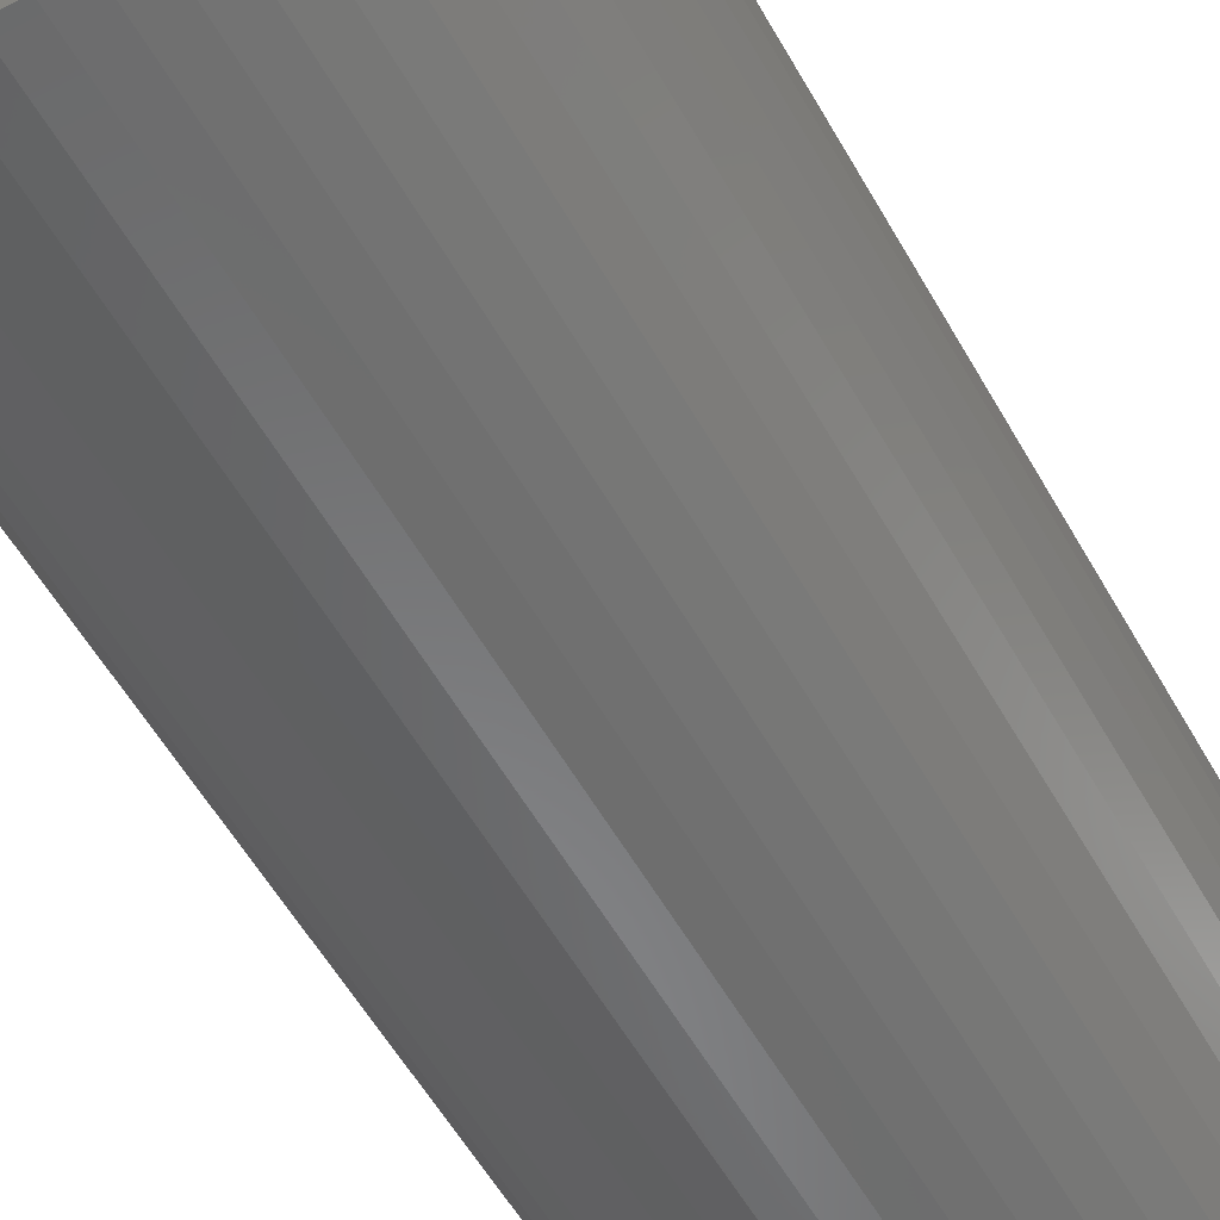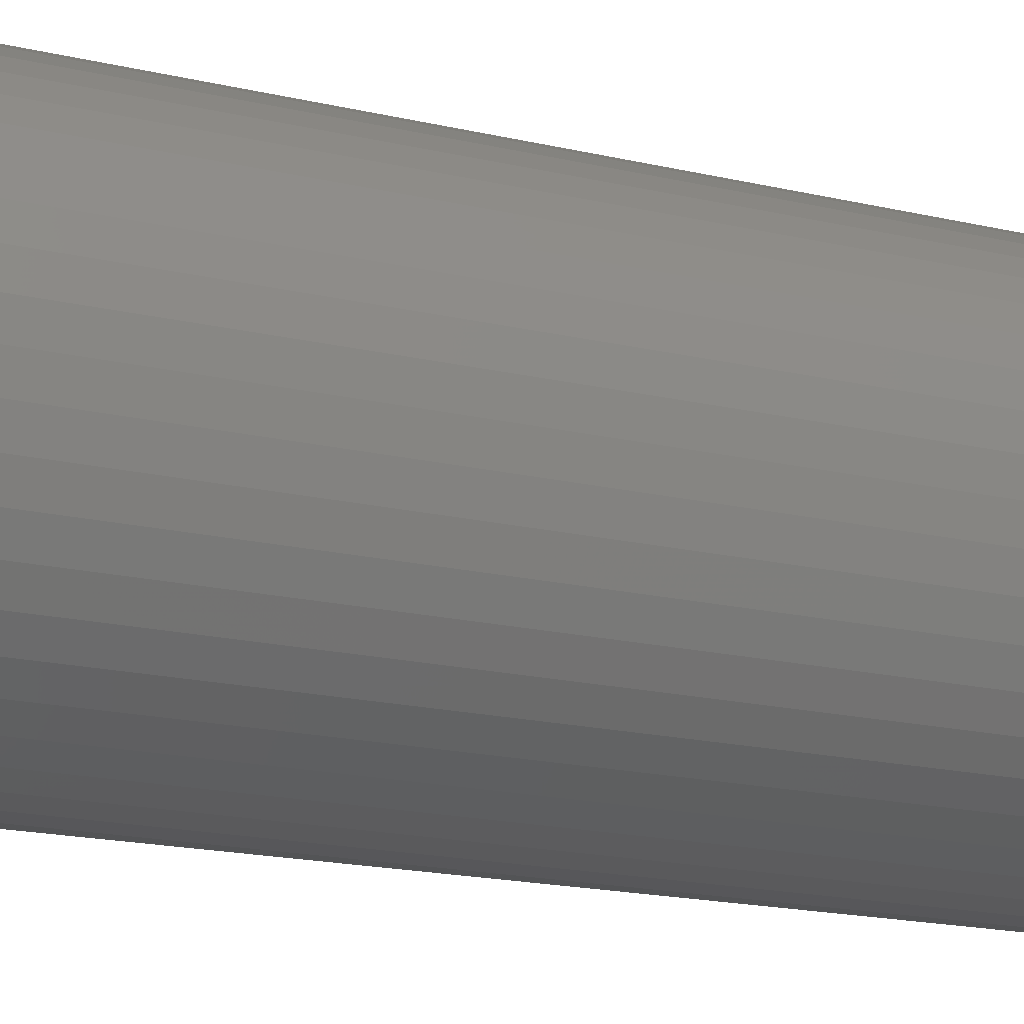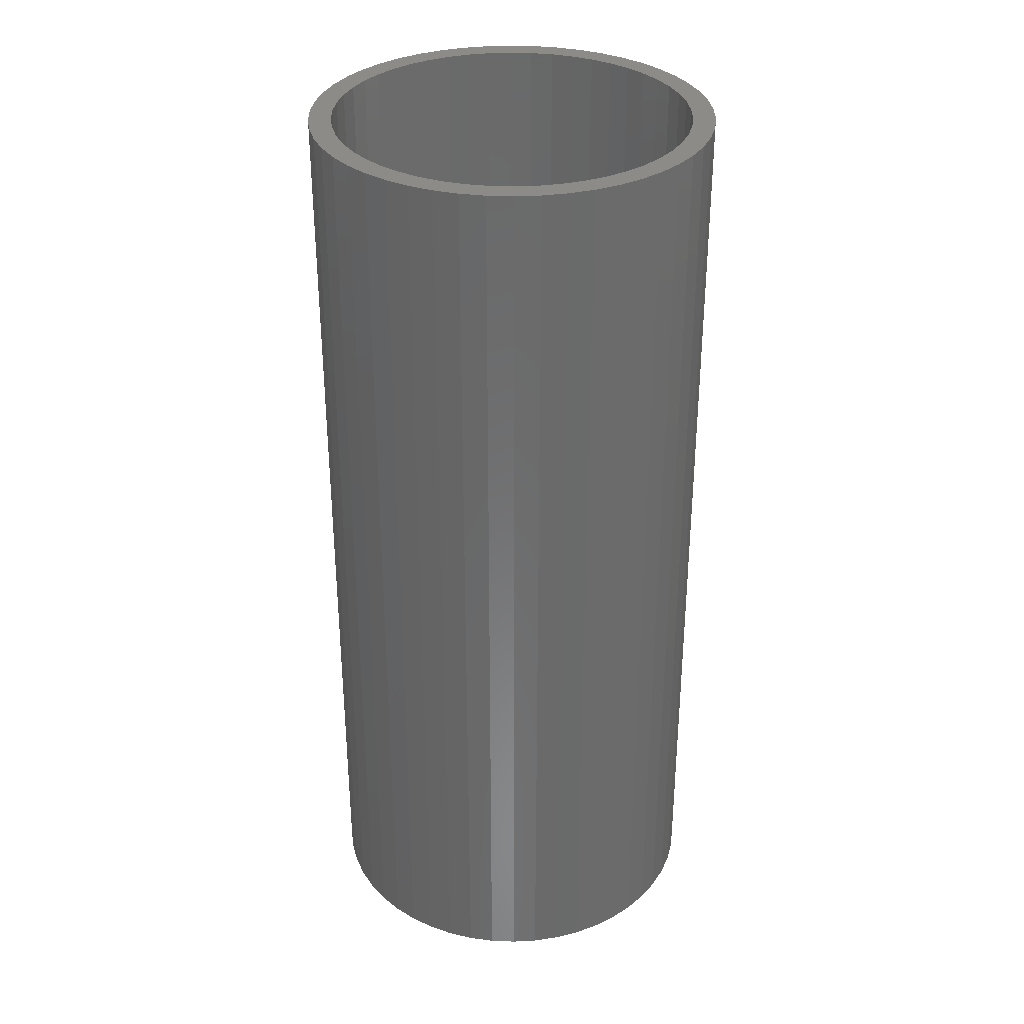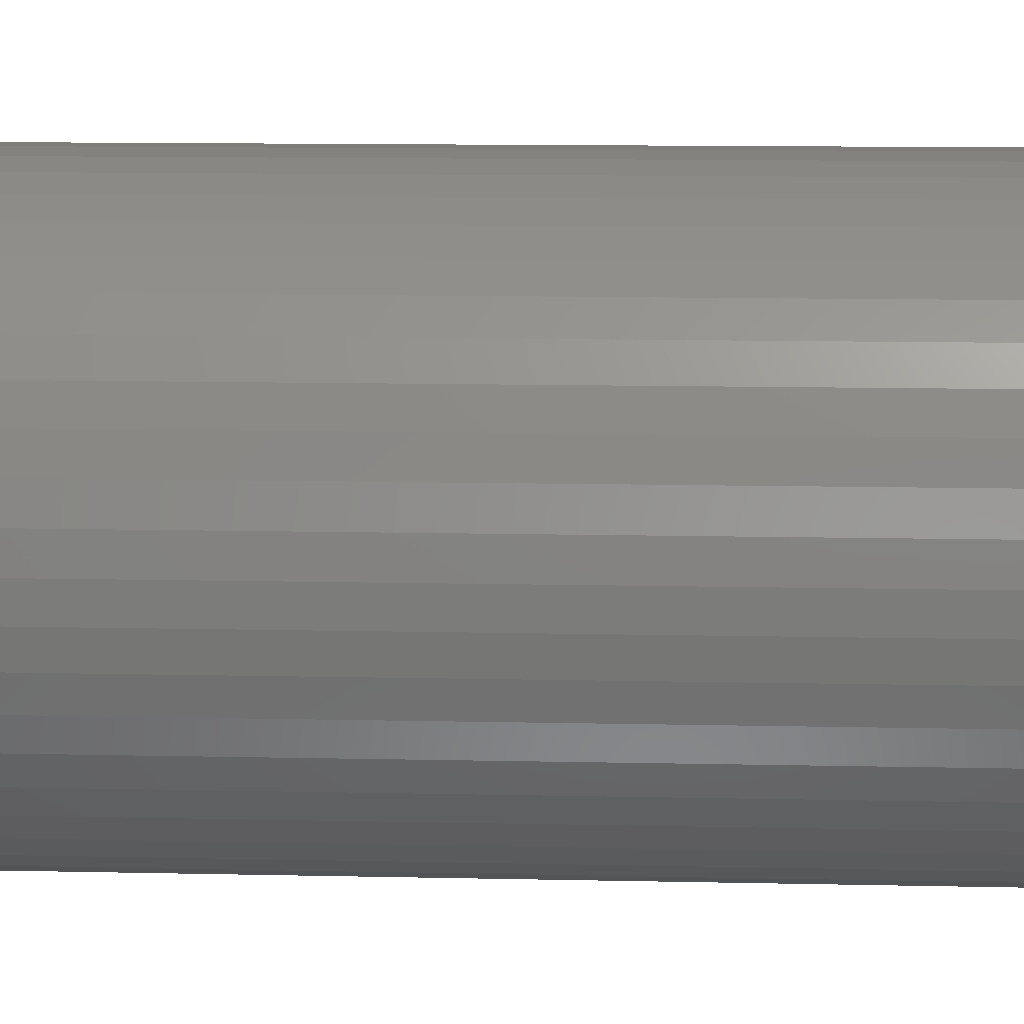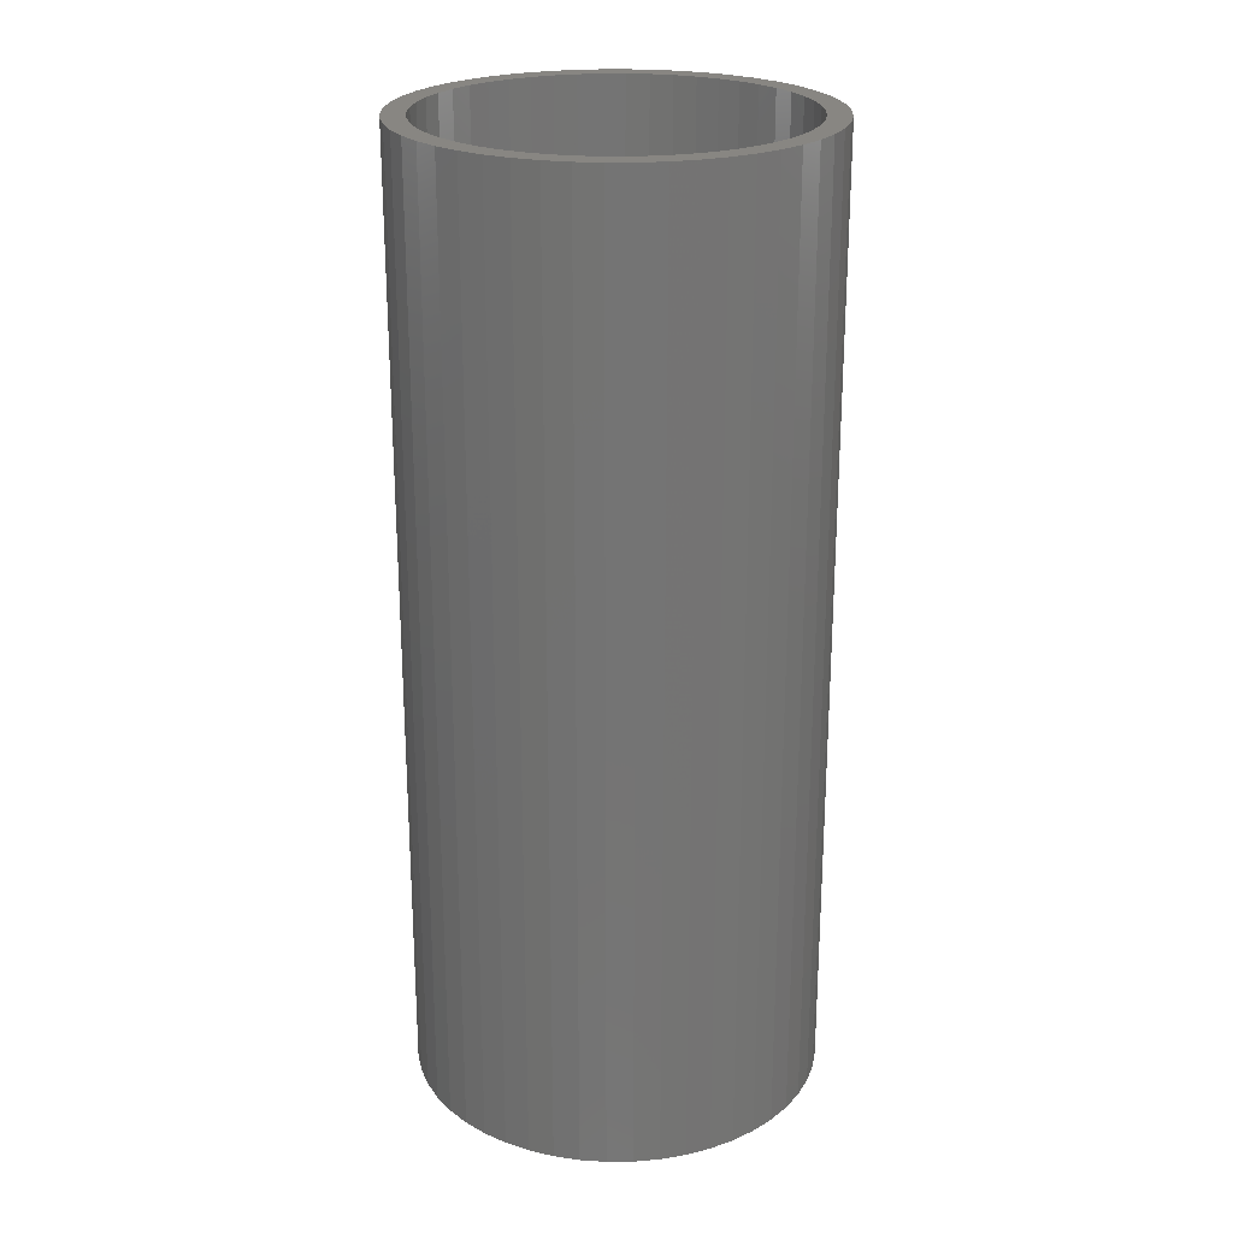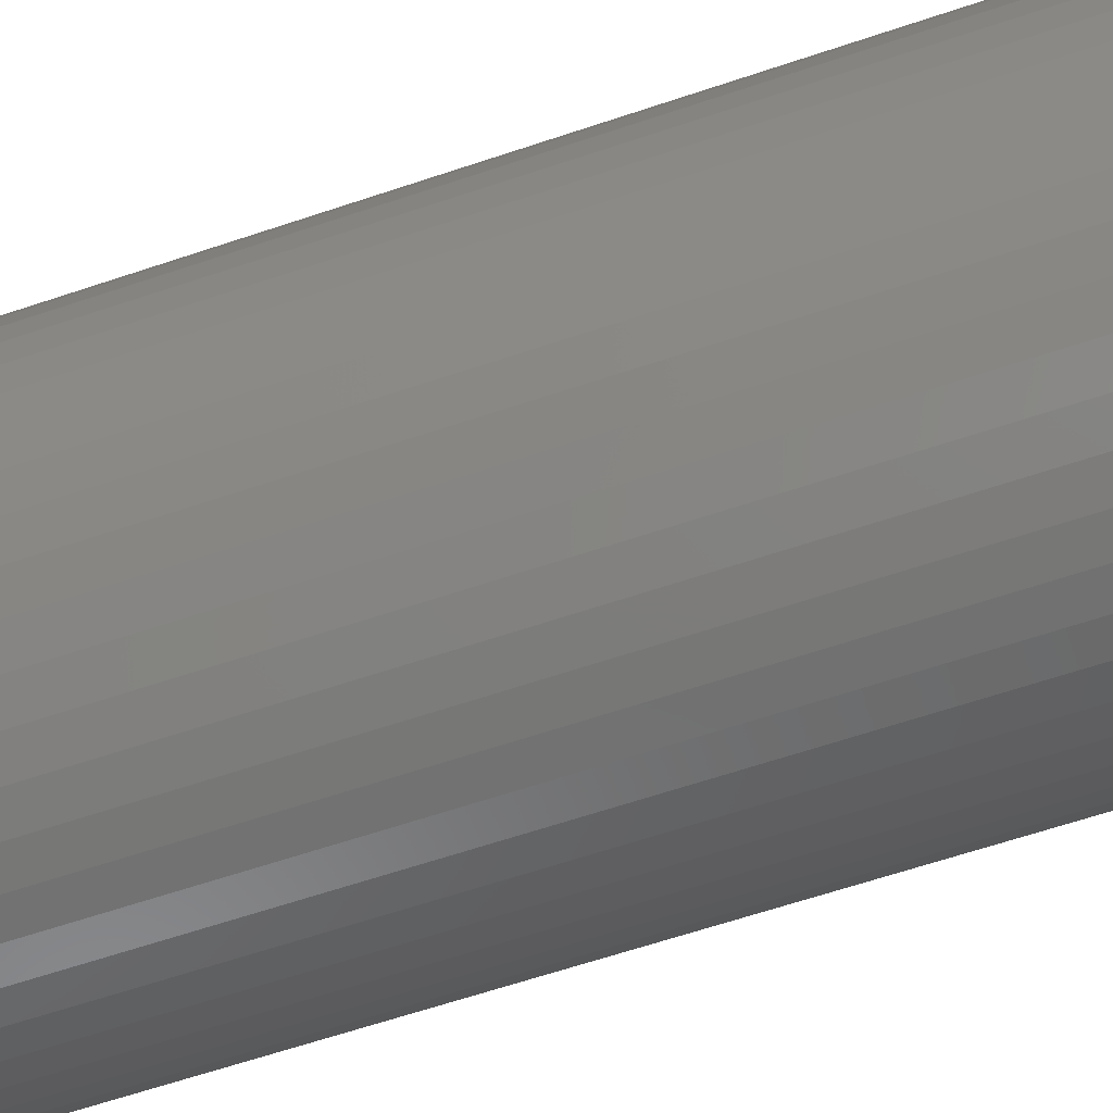
<metadata>
{"format":"stl","ext":"stl","renderer":"f3d","projection":"perspective","resolution":1024,"background":"white","views":[{"elev":-55.7,"azim":-151.0,"up":"+Y"},{"elev":-18.1,"azim":65.3,"up":"+Y"},{"elev":33.0,"azim":96.7,"up":"+Z"},{"elev":10.3,"azim":93.5,"up":"+Y"},{"elev":23.6,"azim":128.7,"up":"+Z"},{"elev":-62.9,"azim":108.9,"up":"+Y"}]}
</metadata>
<code>
# stl→obj: 200 verts, 400 faces
v 9 0 21
v 8.929 1.128 -21
v 8.929 1.128 21
v 9 0 -21
v -9 0 -21
v -8.929 1.128 21
v -8.929 1.128 -21
v -9 0 21
v 0.5651 8.982 -21
v -0.5651 8.982 21
v 0.5651 8.982 21
v -0.5651 8.982 -21
v -0.5651 -8.982 -21
v 0.5651 -8.982 21
v -0.5651 -8.982 21
v 0.5651 -8.982 -21
v 6.561 6.161 -21
v 5.737 6.935 21
v 6.561 6.161 21
v 5.737 6.935 -21
v -5.737 6.935 -21
v -6.561 6.161 21
v -5.737 6.935 21
v -6.561 6.161 -21
v -2.781 8.56 -21
v -3.832 8.143 21
v -2.781 8.56 21
v -3.832 8.143 -21
v 8.368 -3.313 21
v 8.717 -2.238 -21
v 8.717 -2.238 21
v 8.368 -3.313 -21
v 8.368 3.313 21
v 7.887 4.336 -21
v 7.887 4.336 21
v 8.368 3.313 -21
v 8.717 2.238 -21
v 8.717 2.238 21
v 7.281 5.29 -21
v 7.281 5.29 21
v 3.832 8.143 -21
v 2.781 8.56 21
v 3.832 8.143 21
v 2.781 8.56 -21
v 1.686 8.841 21
v 1.686 8.841 -21
v 4.822 7.599 -21
v 4.822 7.599 21
v -8.368 3.313 -21
v -7.887 4.336 21
v -7.887 4.336 -21
v -8.368 3.313 21
v -8.717 2.238 -21
v -8.717 2.238 21
v -1.686 8.841 -21
v -1.686 8.841 21
v 1.686 -8.841 21
v 1.686 -8.841 -21
v -7.281 5.29 21
v -7.281 5.29 -21
v 8 0 21
v 7.937 1.003 21
v 8.929 -1.128 21
v 7.749 1.99 21
v 7.937 -1.003 21
v 7.438 2.945 21
v 7.01 3.854 21
v 6.472 4.702 21
v 5.832 5.476 21
v 5.099 6.164 21
v 4.287 6.755 21
v 3.406 7.239 21
v 2.472 7.608 21
v 1.499 7.858 21
v 0.5023 7.984 21
v -0.5023 7.984 21
v -1.499 7.858 21
v -2.472 7.608 21
v -3.406 7.239 21
v -4.287 6.755 21
v -4.822 7.599 21
v -5.099 6.164 21
v -5.832 5.476 21
v -6.472 4.702 21
v -7.01 3.854 21
v -7.438 2.945 21
v -7.749 1.99 21
v -7.937 1.003 21
v 7.749 -1.99 21
v 7.438 -2.945 21
v 7.887 -4.336 21
v 7.01 -3.854 21
v 7.281 -5.29 21
v 6.472 -4.702 21
v 6.561 -6.161 21
v 5.832 -5.476 21
v 5.737 -6.935 21
v 5.099 -6.164 21
v 4.822 -7.599 21
v 4.287 -6.755 21
v 3.832 -8.143 21
v 3.406 -7.239 21
v 2.781 -8.56 21
v 2.472 -7.608 21
v 1.499 -7.858 21
v 0.5023 -7.984 21
v -0.5023 -7.984 21
v -1.499 -7.858 21
v -1.686 -8.841 21
v -2.472 -7.608 21
v -2.781 -8.56 21
v -3.406 -7.239 21
v -3.832 -8.143 21
v -4.287 -6.755 21
v -4.822 -7.599 21
v -5.099 -6.164 21
v -5.737 -6.935 21
v -5.832 -5.476 21
v -6.561 -6.161 21
v -6.472 -4.702 21
v -7.281 -5.29 21
v -7.01 -3.854 21
v -7.887 -4.336 21
v -7.438 -2.945 21
v -8.368 -3.313 21
v -7.749 -1.99 21
v -8.717 -2.238 21
v -7.937 -1.003 21
v -8.929 -1.128 21
v -8 0 21
v -4.822 7.599 -21
v 8.929 -1.128 -21
v 7.281 -5.29 -21
v 6.561 -6.161 -21
v 7.887 -4.336 -21
v 8 0 -21
v 7.937 -1.003 -21
v 7.749 -1.99 -21
v 7.937 1.003 -21
v 7.438 -2.945 -21
v 7.01 -3.854 -21
v 6.472 -4.702 -21
v 5.832 -5.476 -21
v 5.737 -6.935 -21
v 5.099 -6.164 -21
v 4.822 -7.599 -21
v 4.287 -6.755 -21
v 3.832 -8.143 -21
v 3.406 -7.239 -21
v 2.781 -8.56 -21
v 2.472 -7.608 -21
v 1.499 -7.858 -21
v 0.5023 -7.984 -21
v -0.5023 -7.984 -21
v -1.499 -7.858 -21
v -1.686 -8.841 -21
v -2.472 -7.608 -21
v -2.781 -8.56 -21
v -3.406 -7.239 -21
v -3.832 -8.143 -21
v -4.287 -6.755 -21
v -4.822 -7.599 -21
v -5.099 -6.164 -21
v -5.737 -6.935 -21
v -5.832 -5.476 -21
v -6.561 -6.161 -21
v -6.472 -4.702 -21
v -7.281 -5.29 -21
v -7.01 -3.854 -21
v -7.887 -4.336 -21
v -7.438 -2.945 -21
v -8.368 -3.313 -21
v -7.749 -1.99 -21
v -8.717 -2.238 -21
v -7.937 -1.003 -21
v 7.749 1.99 -21
v 7.438 2.945 -21
v 7.01 3.854 -21
v 6.472 4.702 -21
v 5.832 5.476 -21
v 5.099 6.164 -21
v 4.287 6.755 -21
v 3.406 7.239 -21
v 2.472 7.608 -21
v 1.499 7.858 -21
v 0.5023 7.984 -21
v -0.5023 7.984 -21
v -1.499 7.858 -21
v -2.472 7.608 -21
v -3.406 7.239 -21
v -4.287 6.755 -21
v -5.099 6.164 -21
v -5.832 5.476 -21
v -6.472 4.702 -21
v -7.01 3.854 -21
v -7.438 2.945 -21
v -7.749 1.99 -21
v -7.937 1.003 -21
v -8 0 -21
v -8.929 -1.128 -21
f 1 2 3
f 2 1 4
f 5 6 7
f 6 5 8
f 9 10 11
f 10 9 12
f 13 14 15
f 14 13 16
f 17 18 19
f 18 17 20
f 21 22 23
f 22 21 24
f 25 26 27
f 26 25 28
f 29 30 31
f 30 29 32
f 33 34 35
f 34 33 36
f 3 37 38
f 37 3 2
f 35 39 40
f 39 35 34
f 41 42 43
f 42 41 44
f 44 45 42
f 45 44 46
f 47 43 48
f 43 47 41
f 49 50 51
f 50 49 52
f 53 52 49
f 52 53 54
f 55 27 56
f 27 55 25
f 16 57 14
f 57 16 58
f 38 36 33
f 36 38 37
f 40 17 19
f 17 40 39
f 46 11 45
f 11 46 9
f 20 48 18
f 48 20 47
f 51 59 60
f 59 51 50
f 60 22 24
f 22 60 59
f 7 54 53
f 54 7 6
f 61 1 3
f 62 3 38
f 1 61 63
f 64 38 33
f 65 63 61
f 63 65 31
f 3 62 61
f 66 33 35
f 38 64 62
f 33 66 64
f 67 35 40
f 35 67 66
f 68 40 19
f 40 68 67
f 19 69 68
f 18 69 19
f 18 70 69
f 48 70 18
f 48 71 70
f 43 71 48
f 43 72 71
f 42 72 43
f 42 73 72
f 45 73 42
f 45 74 73
f 11 74 45
f 11 75 74
f 11 76 75
f 10 76 11
f 10 77 76
f 56 77 10
f 56 78 77
f 27 78 56
f 27 79 78
f 26 79 27
f 26 80 79
f 81 80 26
f 81 82 80
f 23 82 81
f 23 83 82
f 22 83 23
f 83 22 84
f 59 84 22
f 84 59 85
f 50 85 59
f 85 50 86
f 52 86 50
f 86 52 87
f 54 87 52
f 87 54 88
f 89 31 65
f 31 89 29
f 90 29 89
f 29 90 91
f 92 91 90
f 91 92 93
f 94 93 92
f 93 94 95
f 96 95 94
f 96 97 95
f 98 97 96
f 98 99 97
f 100 99 98
f 100 101 99
f 102 101 100
f 102 103 101
f 104 103 102
f 104 57 103
f 105 57 104
f 105 14 57
f 106 14 105
f 107 14 106
f 107 15 14
f 108 15 107
f 108 109 15
f 110 109 108
f 110 111 109
f 112 111 110
f 112 113 111
f 114 113 112
f 114 115 113
f 116 115 114
f 116 117 115
f 118 117 116
f 119 118 120
f 118 119 117
f 121 120 122
f 120 121 119
f 123 122 124
f 125 124 126
f 122 123 121
f 127 126 128
f 129 128 130
f 6 88 54
f 124 125 123
f 88 6 130
f 126 127 125
f 8 130 6
f 128 129 127
f 130 8 129
f 28 81 26
f 81 28 131
f 131 23 81
f 23 131 21
f 12 56 10
f 56 12 55
f 63 4 1
f 4 63 132
f 95 133 93
f 133 95 134
f 91 32 29
f 32 91 135
f 31 132 63
f 132 31 30
f 136 4 132
f 137 132 30
f 4 136 2
f 138 30 32
f 139 2 136
f 2 139 37
f 132 137 136
f 140 32 135
f 30 138 137
f 32 140 138
f 141 135 133
f 135 141 140
f 142 133 134
f 133 142 141
f 134 143 142
f 144 143 134
f 144 145 143
f 146 145 144
f 146 147 145
f 148 147 146
f 148 149 147
f 150 149 148
f 150 151 149
f 58 151 150
f 58 152 151
f 16 152 58
f 16 153 152
f 16 154 153
f 13 154 16
f 13 155 154
f 156 155 13
f 156 157 155
f 158 157 156
f 158 159 157
f 160 159 158
f 160 161 159
f 162 161 160
f 162 163 161
f 164 163 162
f 164 165 163
f 166 165 164
f 165 166 167
f 168 167 166
f 167 168 169
f 170 169 168
f 169 170 171
f 172 171 170
f 171 172 173
f 174 173 172
f 173 174 175
f 176 37 139
f 37 176 36
f 177 36 176
f 36 177 34
f 178 34 177
f 34 178 39
f 179 39 178
f 39 179 17
f 180 17 179
f 180 20 17
f 181 20 180
f 181 47 20
f 182 47 181
f 182 41 47
f 183 41 182
f 183 44 41
f 184 44 183
f 184 46 44
f 185 46 184
f 185 9 46
f 186 9 185
f 187 9 186
f 187 12 9
f 188 12 187
f 188 55 12
f 189 55 188
f 189 25 55
f 190 25 189
f 190 28 25
f 191 28 190
f 191 131 28
f 192 131 191
f 192 21 131
f 193 21 192
f 24 193 194
f 193 24 21
f 60 194 195
f 194 60 24
f 51 195 196
f 49 196 197
f 195 51 60
f 53 197 198
f 7 198 199
f 200 175 174
f 196 49 51
f 175 200 199
f 197 53 49
f 5 199 200
f 198 7 53
f 199 5 7
f 148 99 101
f 99 148 146
f 144 95 97
f 95 144 134
f 93 135 91
f 135 93 133
f 158 109 111
f 109 158 156
f 166 121 168
f 121 166 119
f 168 123 170
f 123 168 121
f 172 127 174
f 127 172 125
f 150 101 103
f 101 150 148
f 58 103 57
f 103 58 150
f 156 15 109
f 15 156 13
f 160 111 113
f 111 160 158
f 166 117 119
f 117 166 164
f 170 125 172
f 125 170 123
f 174 129 200
f 129 174 127
f 200 8 5
f 8 200 129
f 146 97 99
f 97 146 144
f 162 113 115
f 113 162 160
f 164 115 117
f 115 164 162
f 136 62 139
f 62 136 61
f 130 198 88
f 198 130 199
f 187 75 76
f 75 187 186
f 153 107 106
f 107 153 154
f 143 98 96
f 98 143 145
f 181 69 70
f 69 181 180
f 193 82 83
f 82 193 192
f 190 78 79
f 78 190 189
f 177 67 178
f 67 177 66
f 184 72 73
f 72 184 183
f 185 73 74
f 73 185 184
f 183 71 72
f 71 183 182
f 85 194 84
f 194 85 195
f 84 193 83
f 193 84 194
f 192 80 82
f 80 192 191
f 189 77 78
f 77 189 188
f 152 106 105
f 106 152 153
f 176 66 177
f 66 176 64
f 139 64 176
f 64 139 62
f 179 69 180
f 69 179 68
f 178 68 179
f 68 178 67
f 186 74 75
f 74 186 185
f 182 70 71
f 70 182 181
f 86 195 85
f 195 86 196
f 87 196 86
f 196 87 197
f 88 197 87
f 197 88 198
f 188 76 77
f 76 188 187
f 137 61 136
f 61 137 65
f 143 94 142
f 94 143 96
f 145 100 98
f 100 145 147
f 149 104 102
f 104 149 151
f 191 79 80
f 79 191 190
f 140 89 138
f 89 140 90
f 138 65 137
f 65 138 89
f 141 90 140
f 90 141 92
f 142 92 141
f 92 142 94
f 157 112 110
f 112 157 159
f 155 110 108
f 110 155 157
f 118 167 120
f 167 118 165
f 122 171 124
f 171 122 169
f 128 199 130
f 199 128 175
f 126 175 128
f 175 126 173
f 124 173 126
f 173 124 171
f 147 102 100
f 102 147 149
f 151 105 104
f 105 151 152
f 154 108 107
f 108 154 155
f 163 118 116
f 118 163 165
f 120 169 122
f 169 120 167
f 159 114 112
f 114 159 161
f 161 116 114
f 116 161 163

</code>
